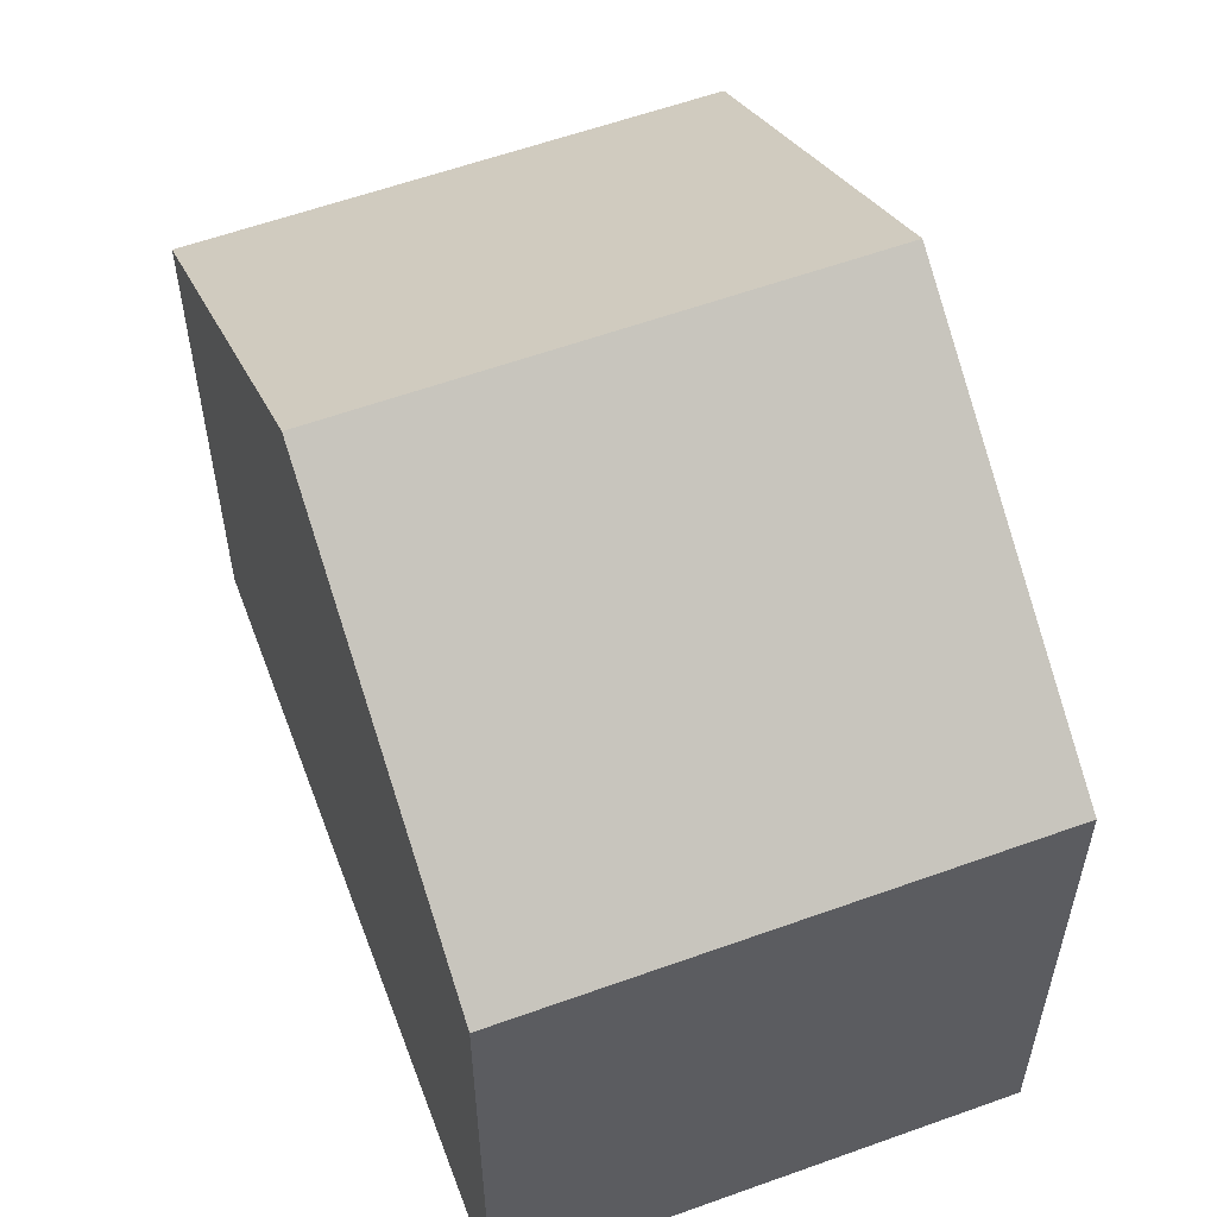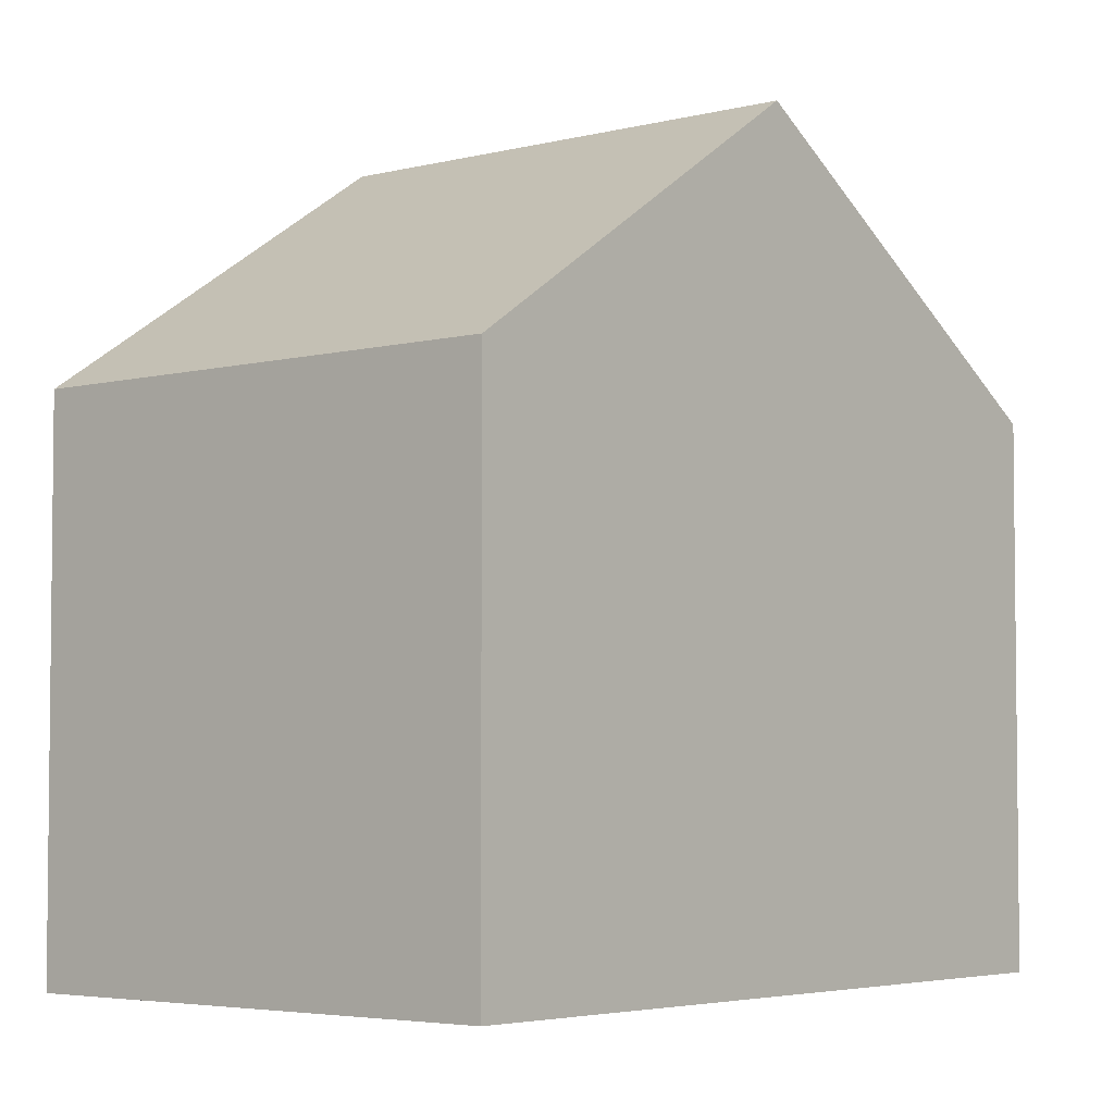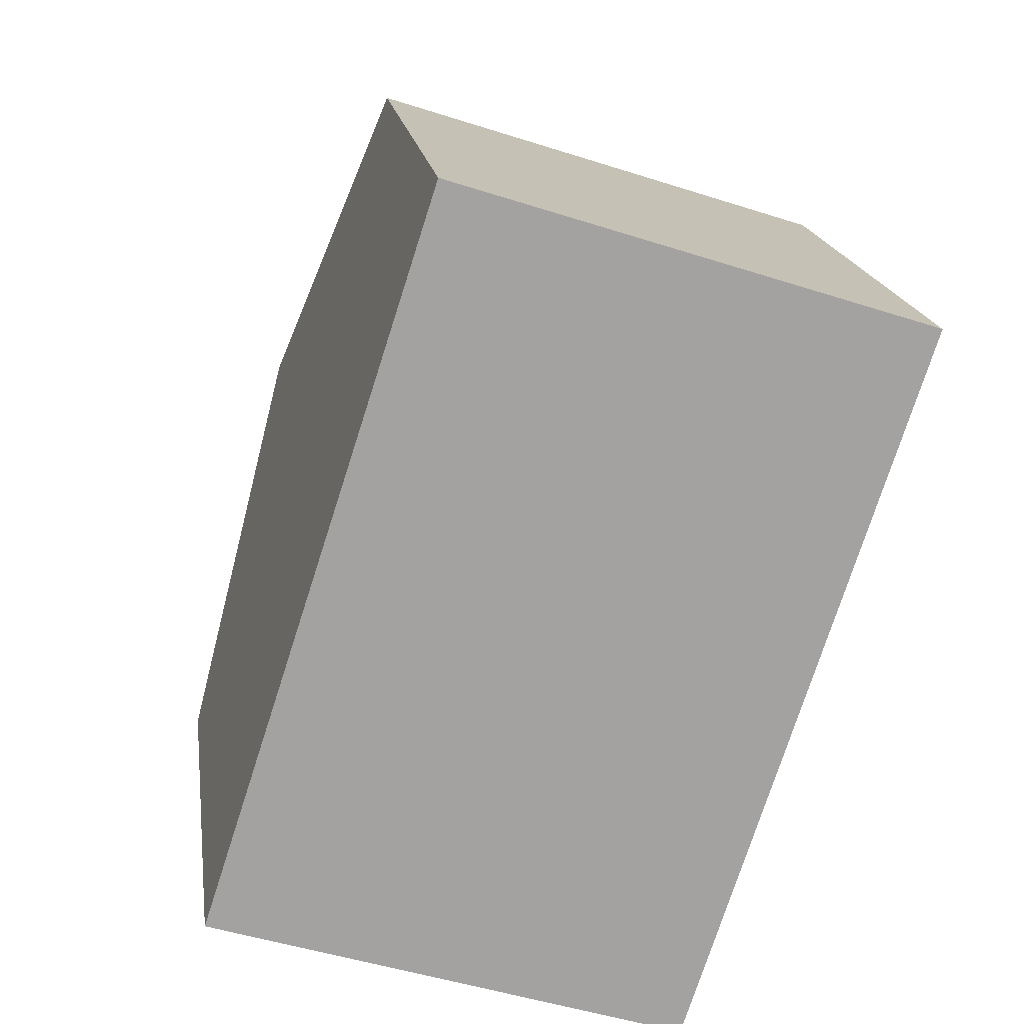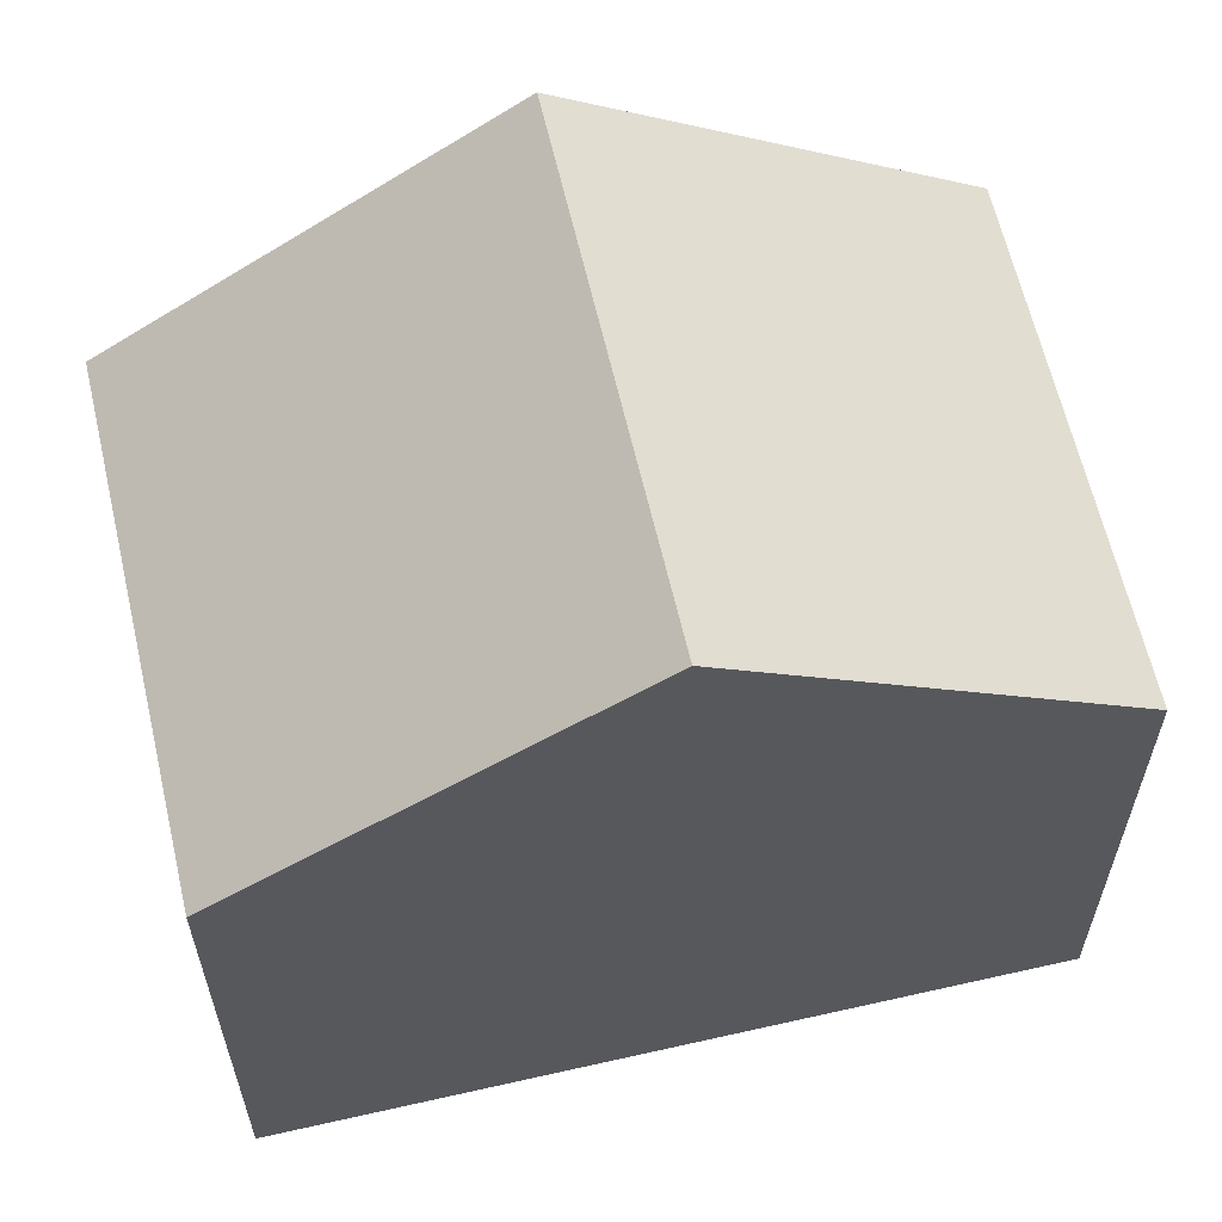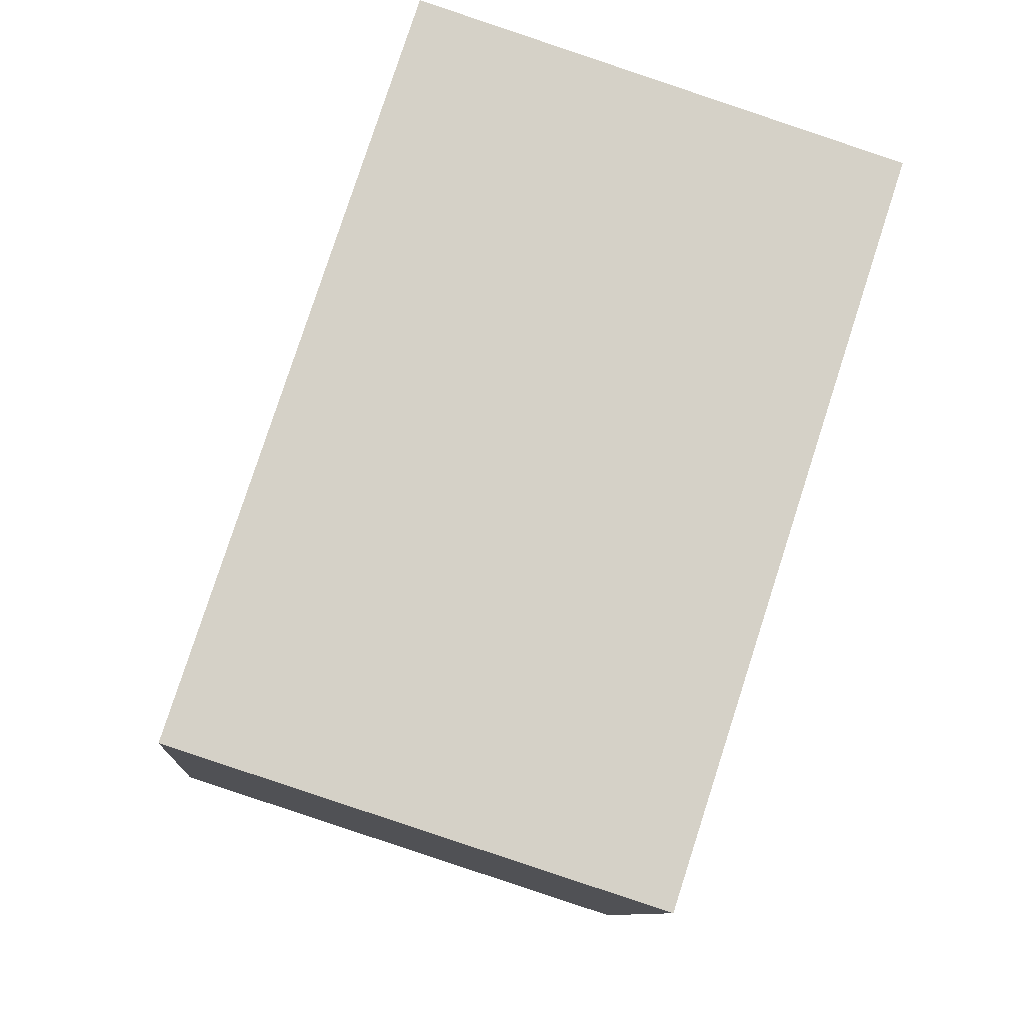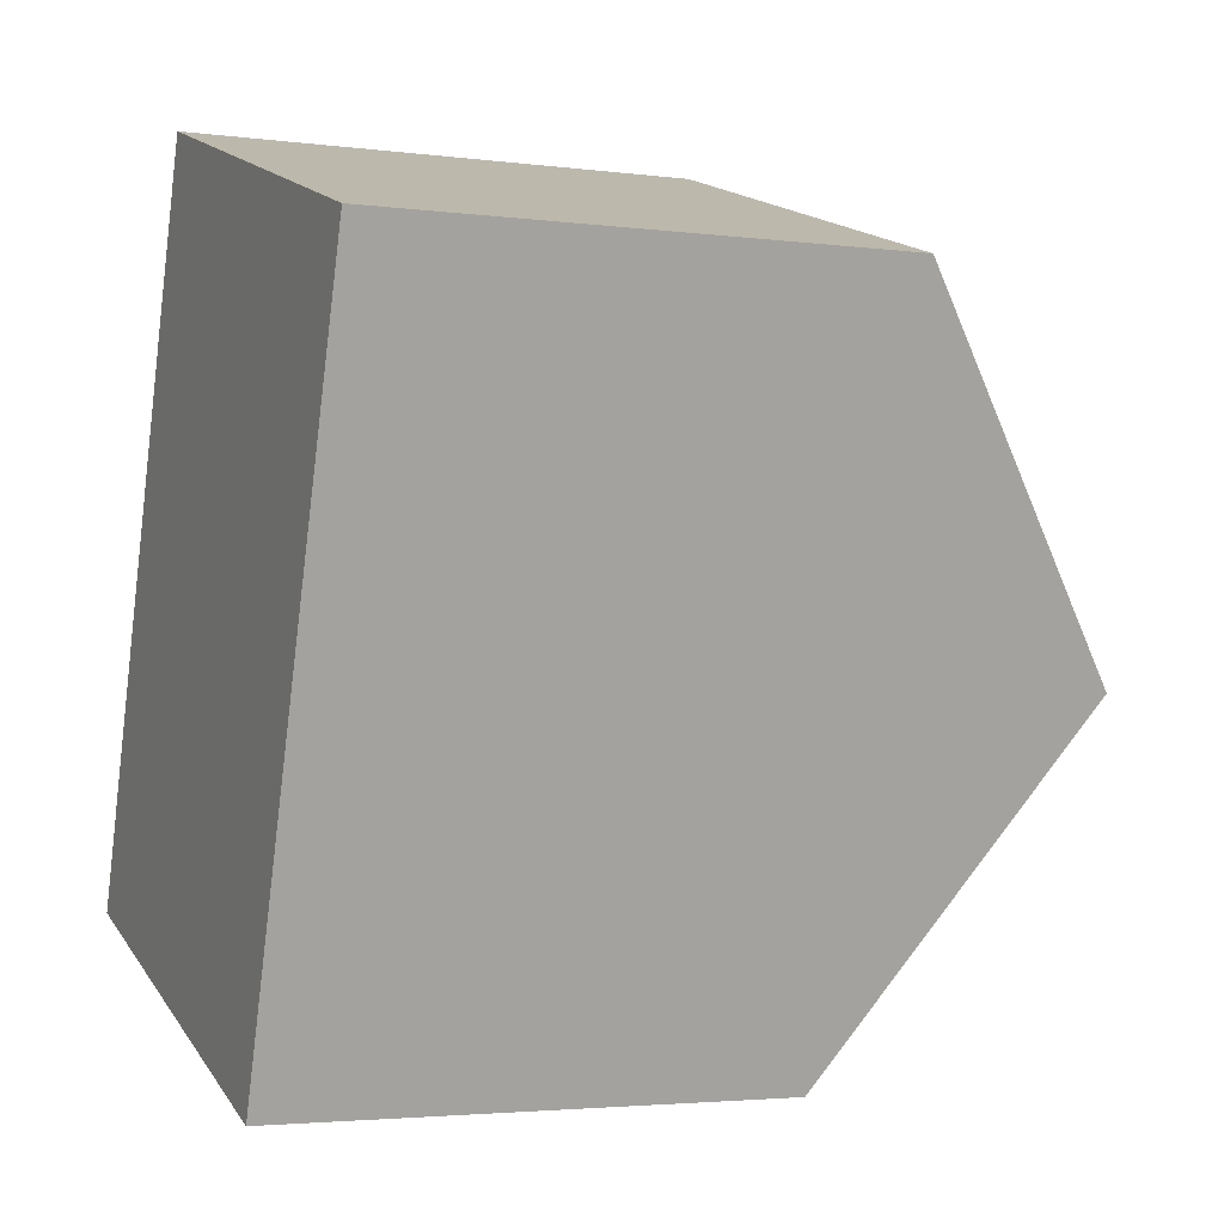
<metadata>
{"format":"obj","ext":"obj","renderer":"f3d","projection":"perspective","resolution":1024,"background":"white","views":[{"elev":58.4,"azim":177.5,"up":"+Y"},{"elev":-4.2,"azim":-121.7,"up":"+Y"},{"elev":17.7,"azim":-7.9,"up":"+Z"},{"elev":62.4,"azim":-85.0,"up":"+Y"},{"elev":-9.8,"azim":-4.4,"up":"+Z"},{"elev":-3.2,"azim":66.0,"up":"+Z"}]}
</metadata>
<code>
v  1.048 6.842 3.235
v  6.327 4.64 5.098
v  5.279 6.842 1.863
v  5.803 4.64 5.268
v  2.096 4.64 6.47
v  4.23 4.64 -1.371
v  3.866 4.64 -1.253
v  0 4.64 2.841e-16
v  0 0 0
v  1.048 -1.981e-16 3.235
v  2.096 -3.962e-16 6.47
v  6.327 -3.122e-16 5.098
v  5.803 -3.226e-16 5.268
v  5.279 -1.141e-16 1.863
v  4.23 8.395e-17 -1.371
v  3.866 7.672e-17 -1.253
g defaultobject
f 1 2 3
f 2 1 4
f 4 1 5
f 6 1 3
f 1 6 7
f 1 7 8
f 9 1 8
f 1 9 5
f 5 9 10
f 5 10 11
f 11 4 5
f 4 11 2
f 2 11 12
f 12 11 13
f 12 3 2
f 3 12 6
f 6 12 14
f 6 14 15
f 15 7 6
f 7 15 8
f 8 15 9
f 9 15 16
f 10 13 11
f 13 10 9
f 13 9 12
f 12 9 14
f 14 9 16
f 14 16 15

</code>
